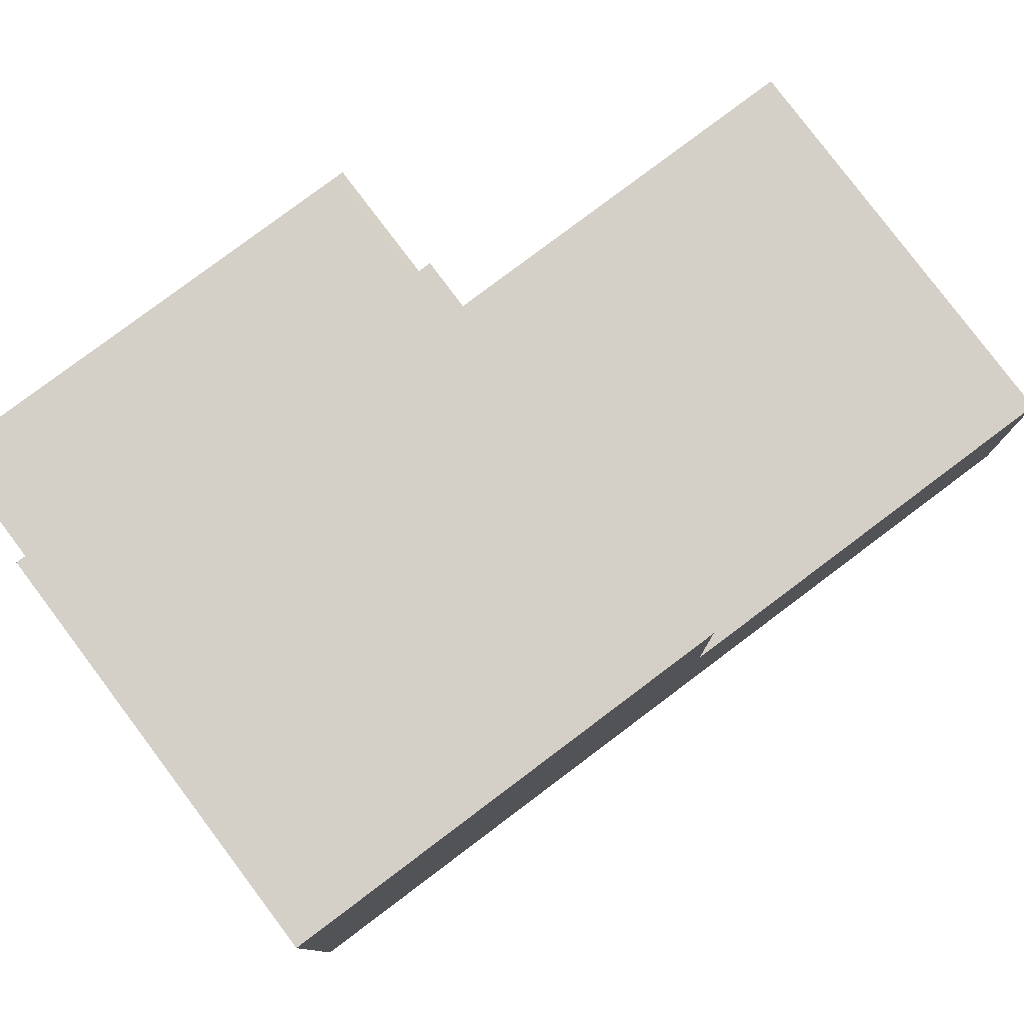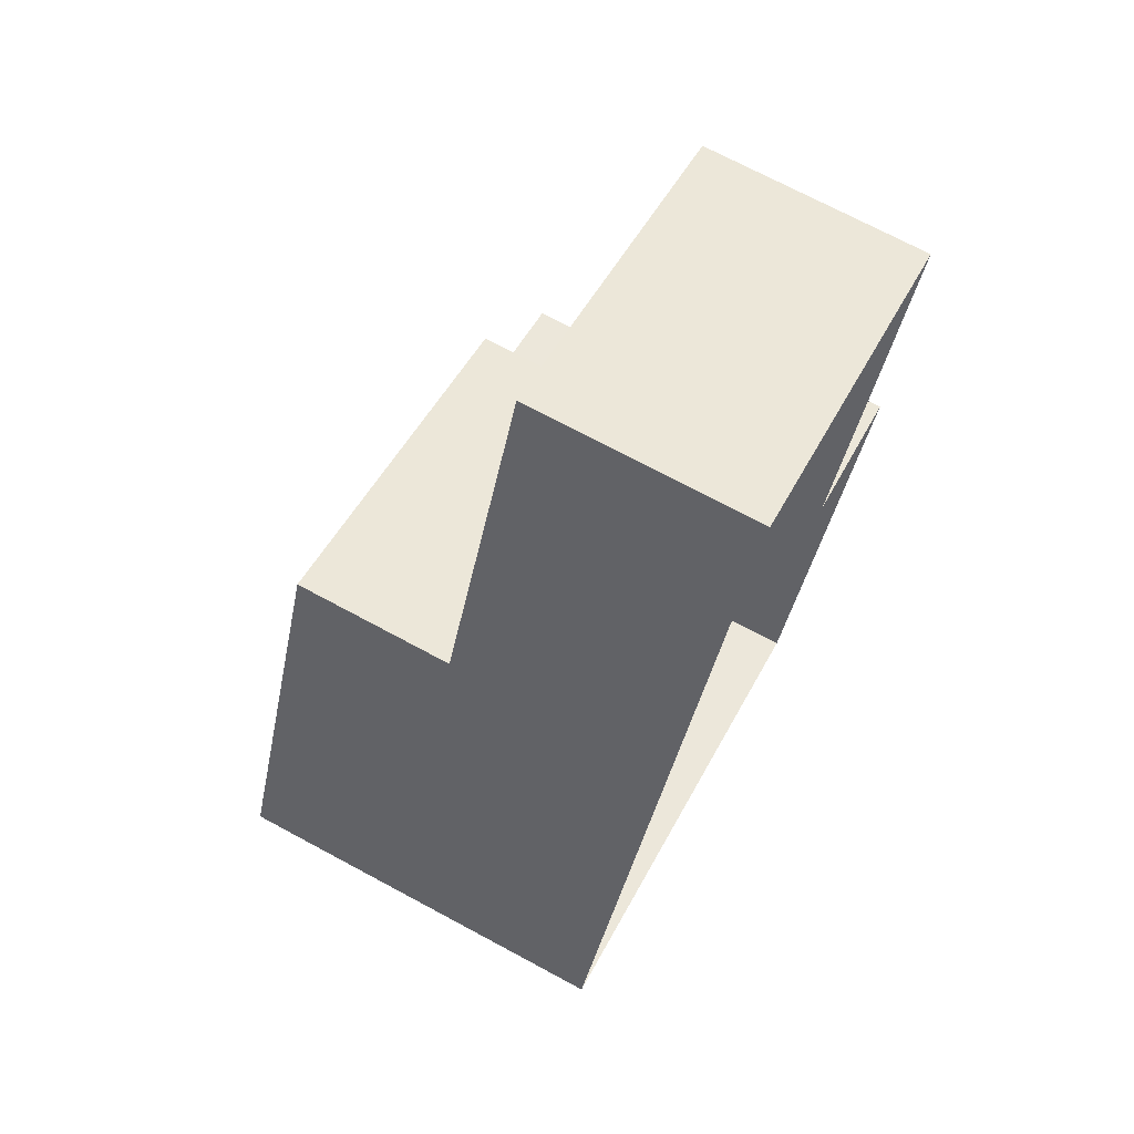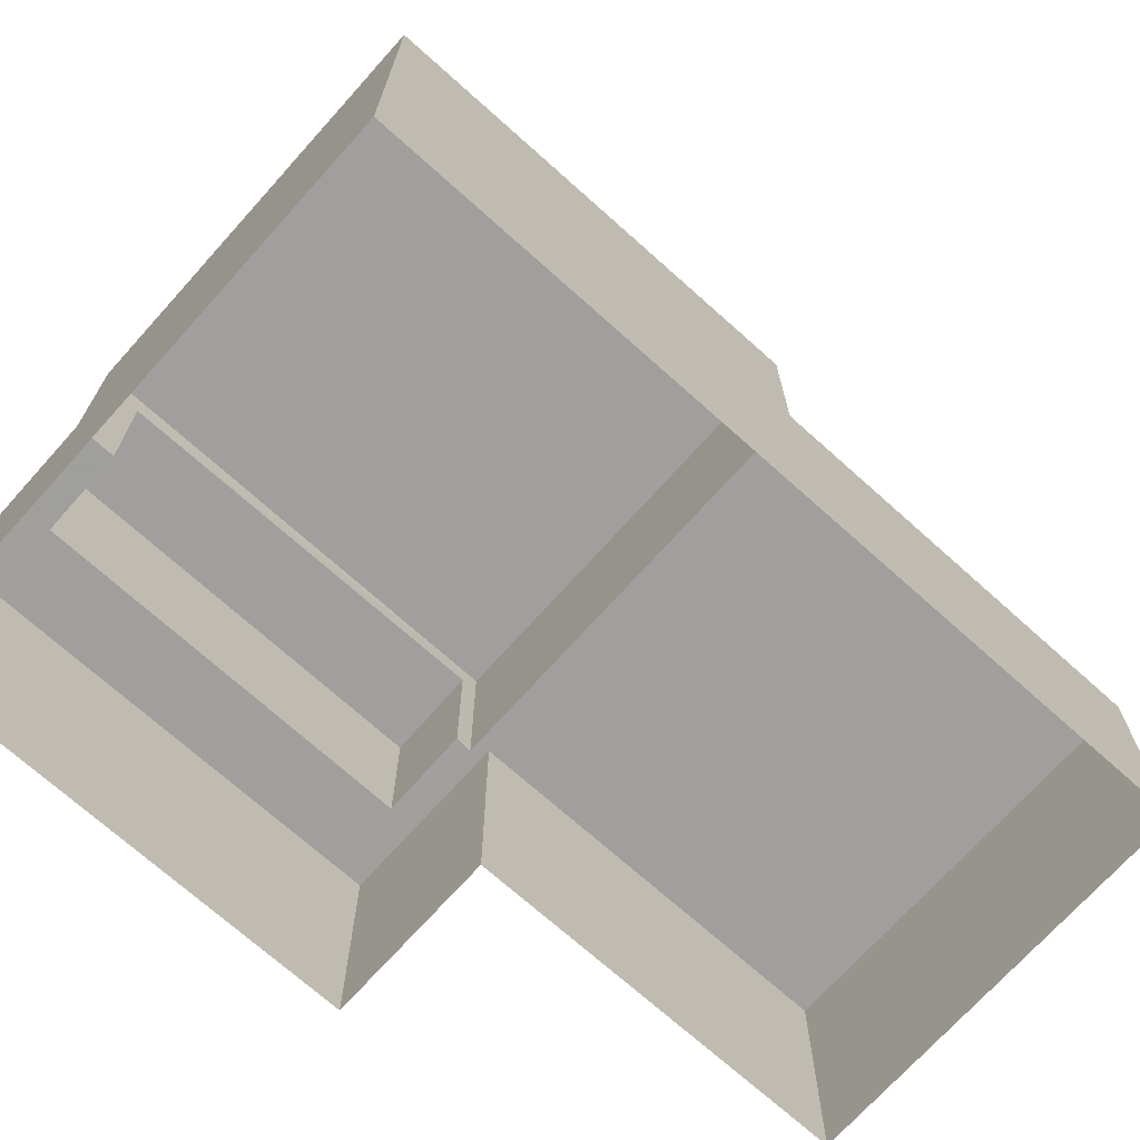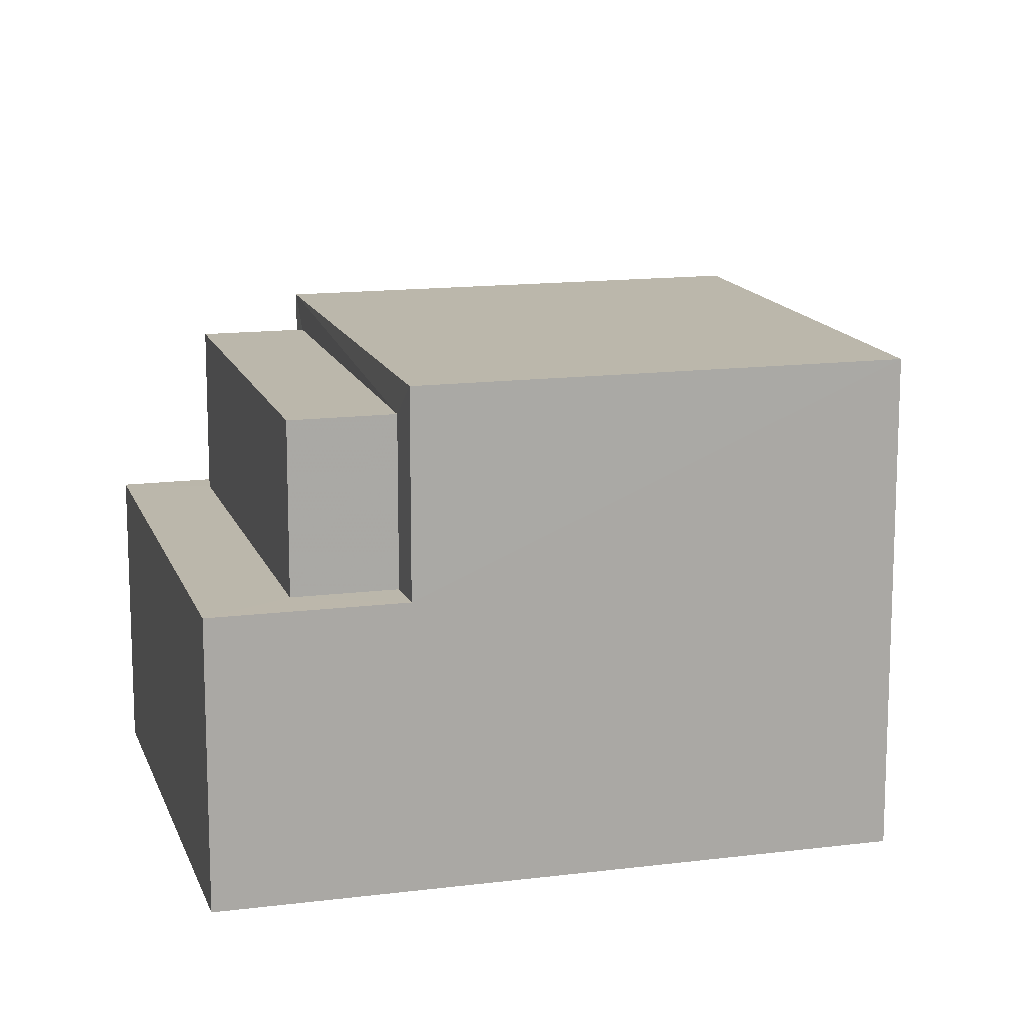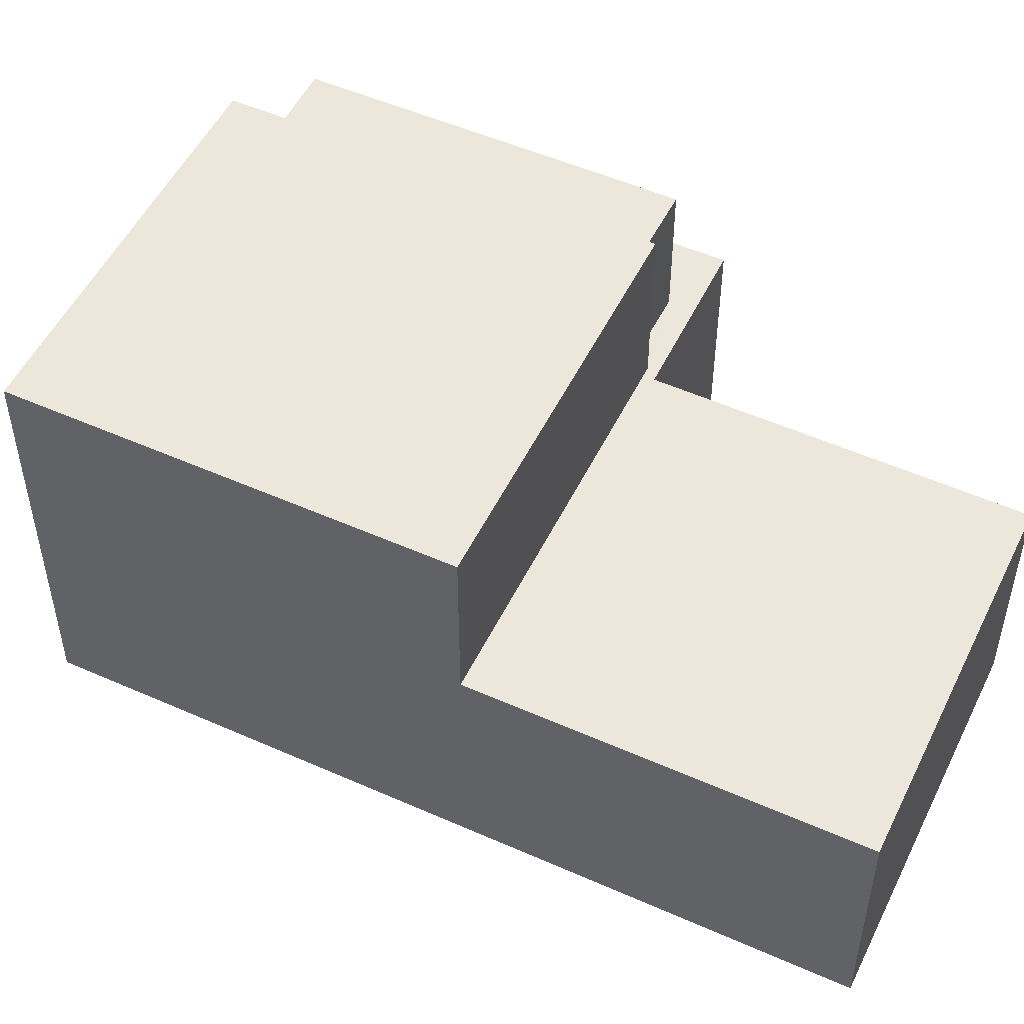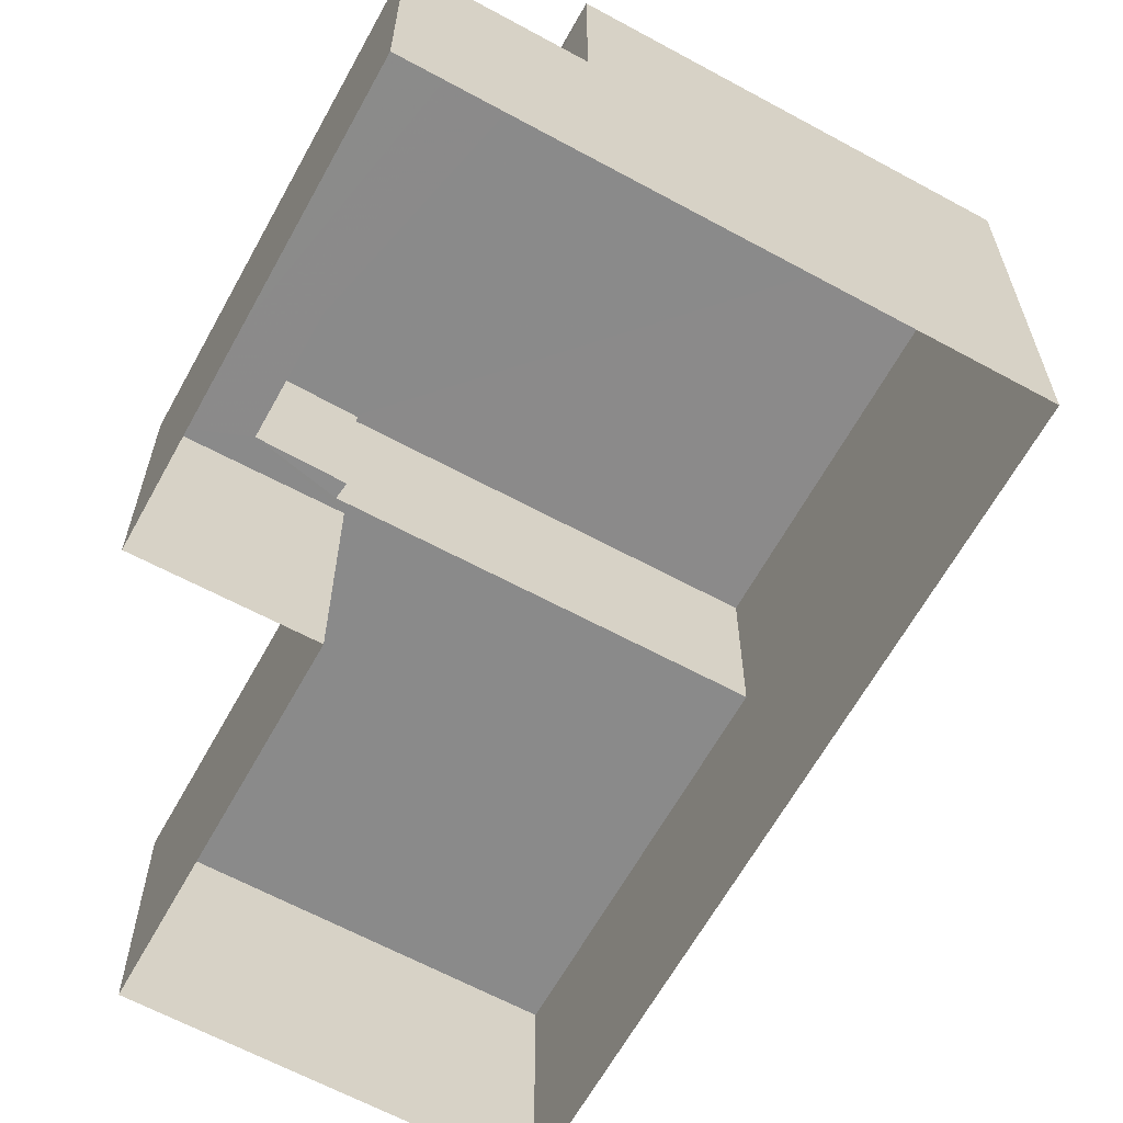
<metadata>
{"format":"obj","ext":"obj","renderer":"f3d","projection":"perspective","resolution":1024,"background":"white","views":[{"elev":80.0,"azim":76.1,"up":"+Z"},{"elev":72.5,"azim":118.2,"up":"+Y"},{"elev":-71.4,"azim":71.1,"up":"+Z"},{"elev":14.2,"azim":7.4,"up":"+Z"},{"elev":52.1,"azim":138.6,"up":"+Z"},{"elev":-63.6,"azim":-5.8,"up":"+Z"}]}
</metadata>
<code>
v -2.202e+05 -1.242e+05 33.63
v -2.202e+05 -1.242e+05 33.63
v -2.202e+05 -1.242e+05 33.63
v -2.202e+05 -1.242e+05 33.63
v -2.202e+05 -1.242e+05 33.63
v -2.202e+05 -1.242e+05 33.63
v -2.202e+05 -1.242e+05 39.79
v -2.202e+05 -1.242e+05 39.79
v -2.202e+05 -1.242e+05 39.79
v -2.202e+05 -1.242e+05 39.79
v -2.202e+05 -1.242e+05 39.35
v -2.202e+05 -1.242e+05 39.35
v -2.202e+05 -1.242e+05 39.35
v -2.202e+05 -1.242e+05 39.35
v -2.202e+05 -1.242e+05 37.23
v -2.202e+05 -1.242e+05 37.23
v -2.202e+05 -1.242e+05 37.23
v -2.202e+05 -1.242e+05 37.23
v -2.202e+05 -1.242e+05 37.23
v -2.202e+05 -1.242e+05 37.23
v -2.202e+05 -1.242e+05 37.23
v -2.202e+05 -1.242e+05 37.23
v -2.202e+05 -1.242e+05 37.23
v -2.202e+05 -1.242e+05 37.23
v -2.202e+05 -1.242e+05 37.23
v -2.202e+05 -1.242e+05 37.23
f 1 2 3
f 2 4 3
f 3 5 6
f 3 4 5
f 7 8 9
f 7 10 8
f 11 12 13
f 11 14 12
f 15 16 17
f 18 16 15
f 15 19 20
f 21 19 22
f 23 21 24
f 24 21 22
f 25 26 20
f 18 15 26
f 20 19 21
f 26 15 20
f 9 11 24
f 24 11 23
f 9 8 11
f 14 8 26
f 14 26 25
f 11 8 14
f 17 1 3
f 15 17 3
f 11 13 21
f 23 11 21
f 22 5 24
f 5 4 24
f 24 7 9
f 24 4 7
f 17 2 1
f 17 16 2
f 26 8 10
f 18 26 10
f 19 6 5
f 22 19 5
f 2 18 4
f 4 18 7
f 2 16 18
f 7 18 10
f 25 20 12
f 14 25 12
f 21 13 12
f 20 21 12
f 15 3 6
f 19 15 6

</code>
